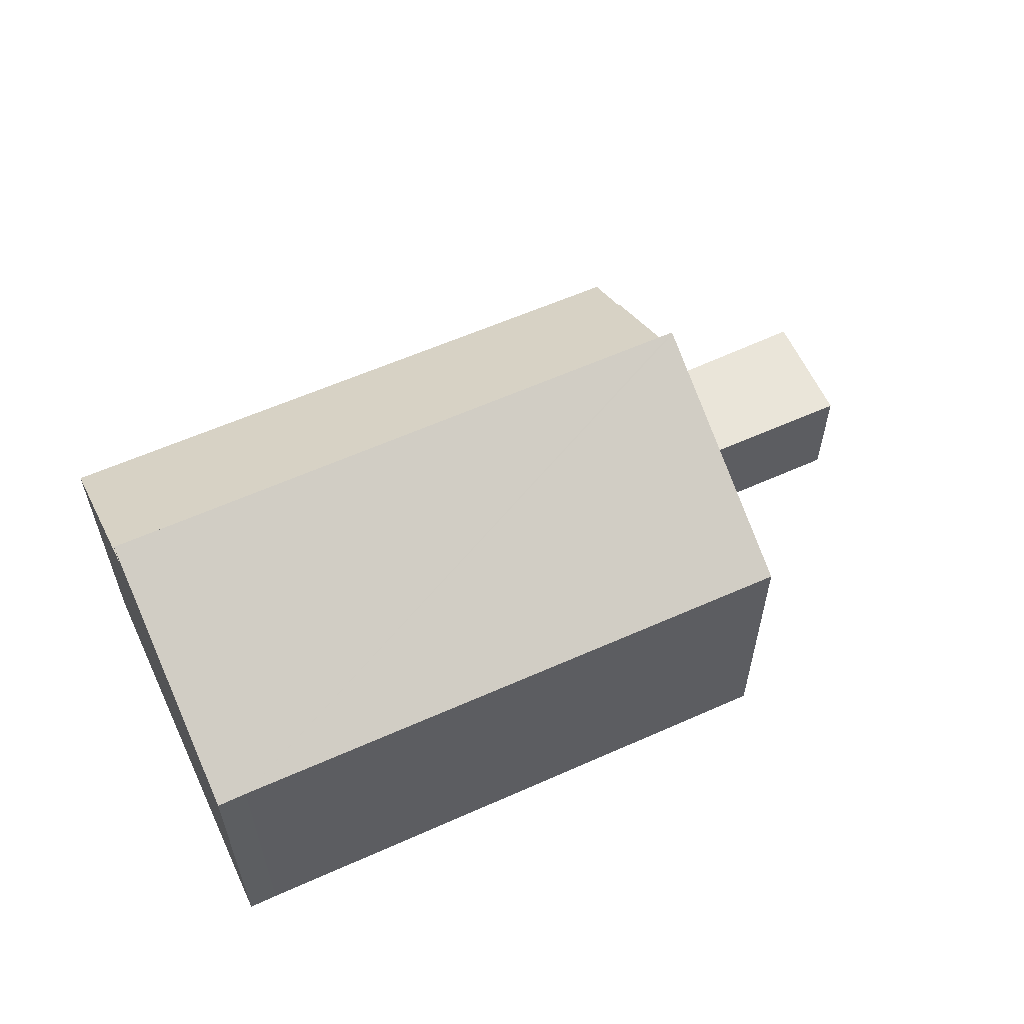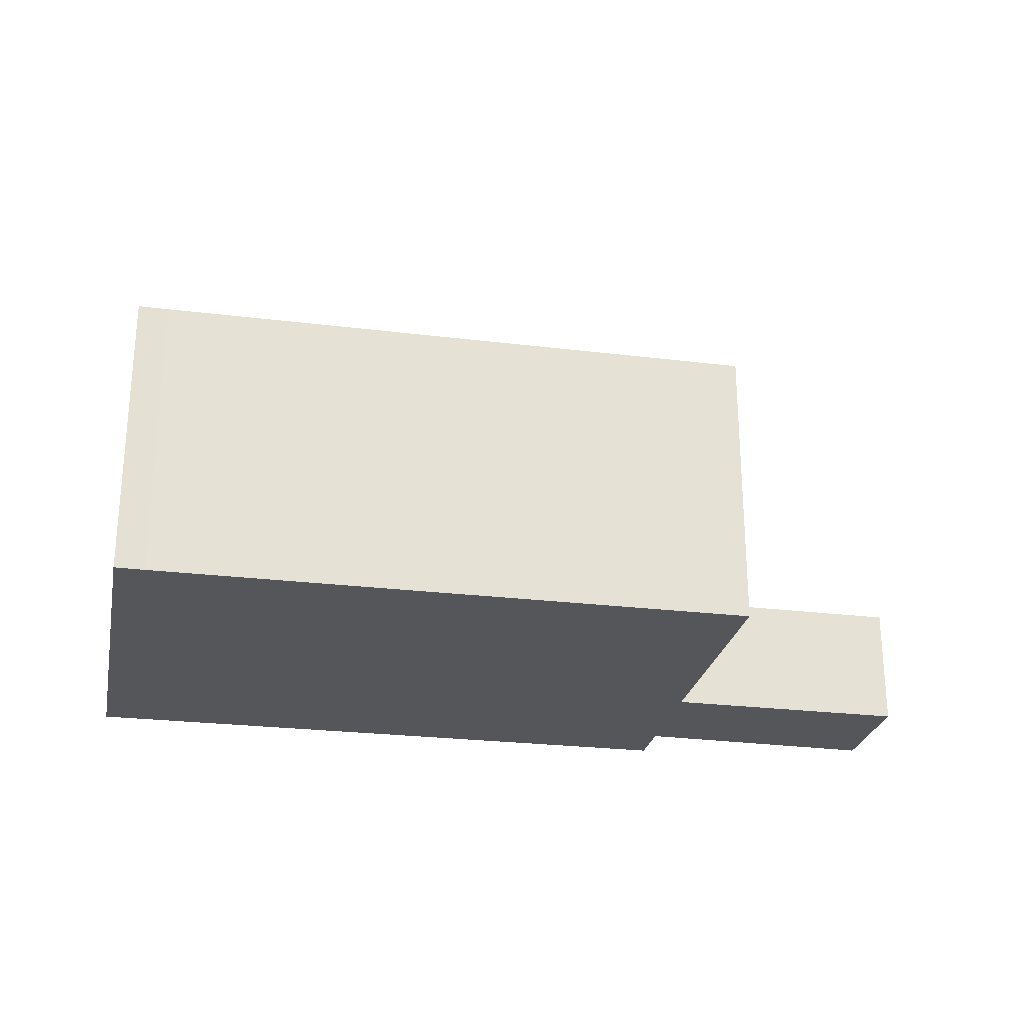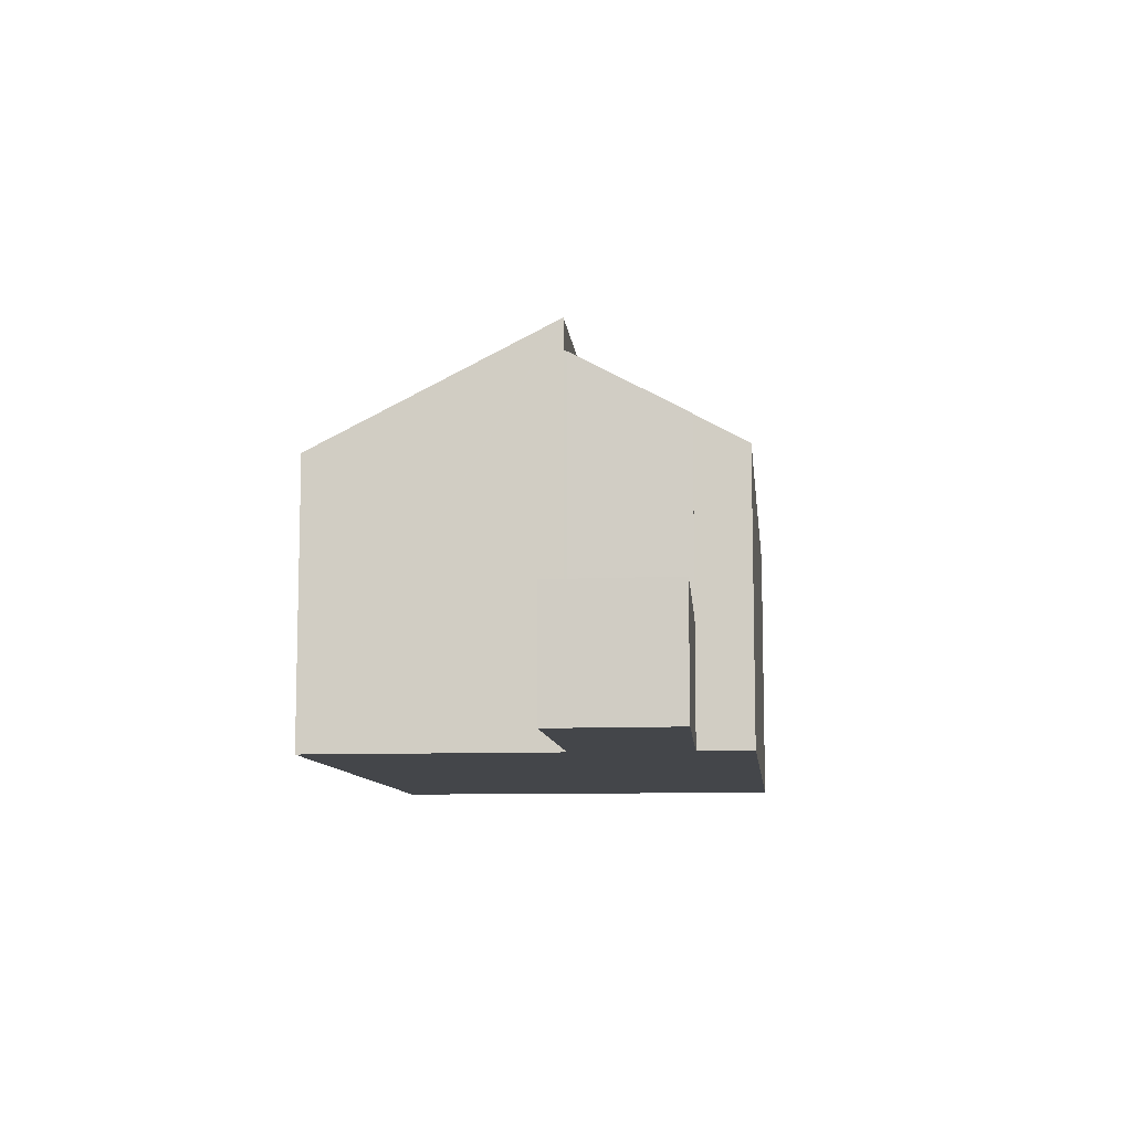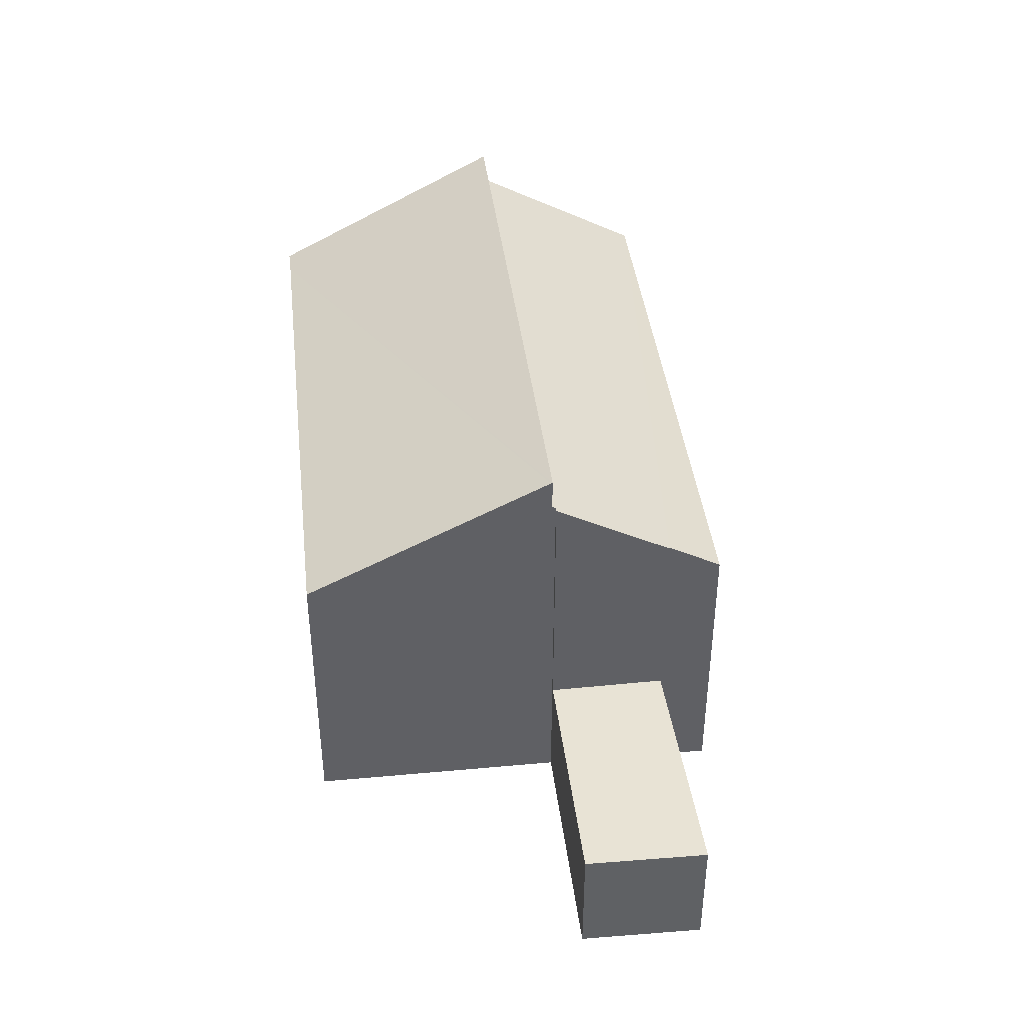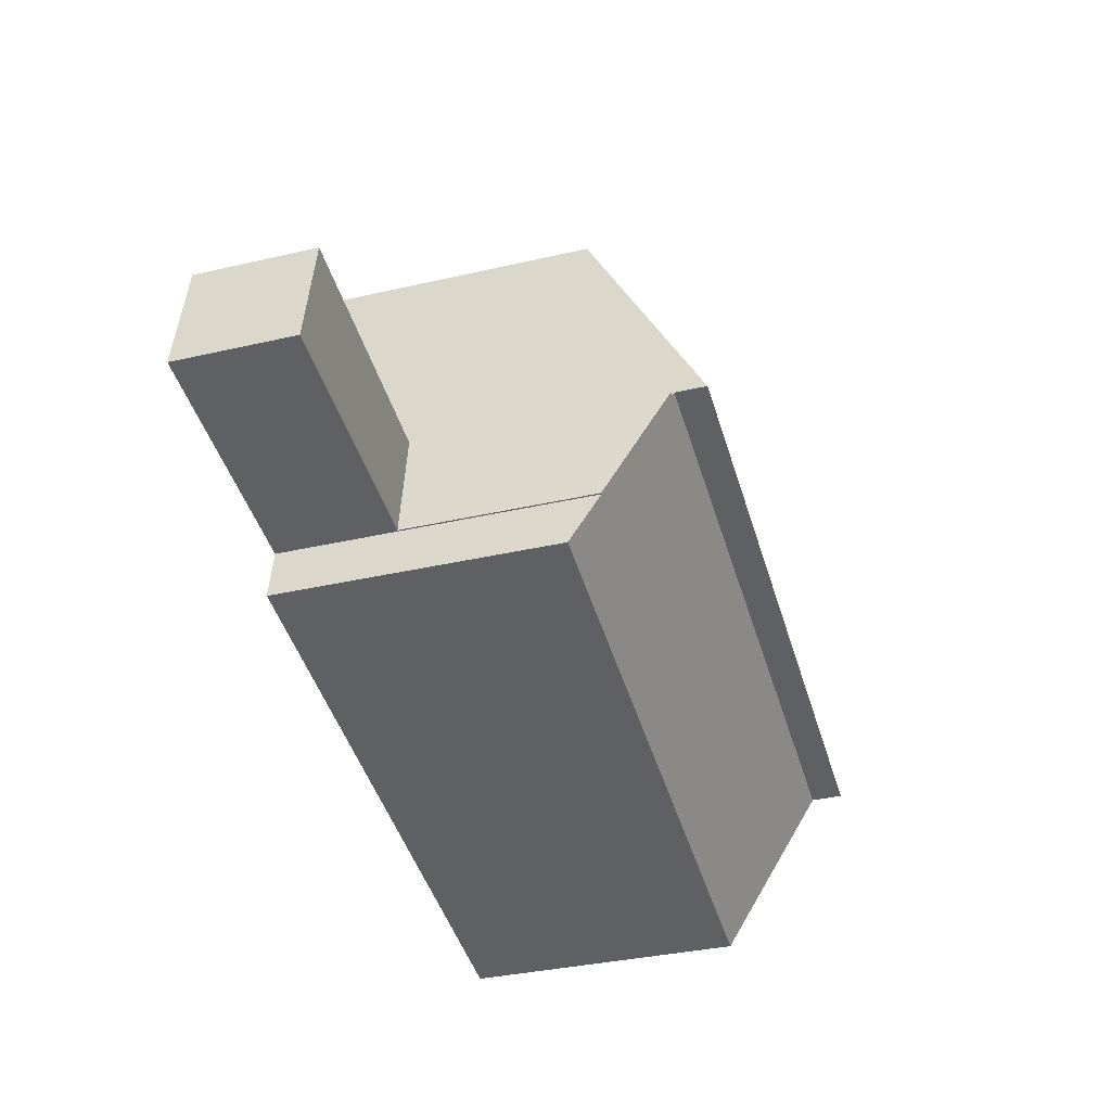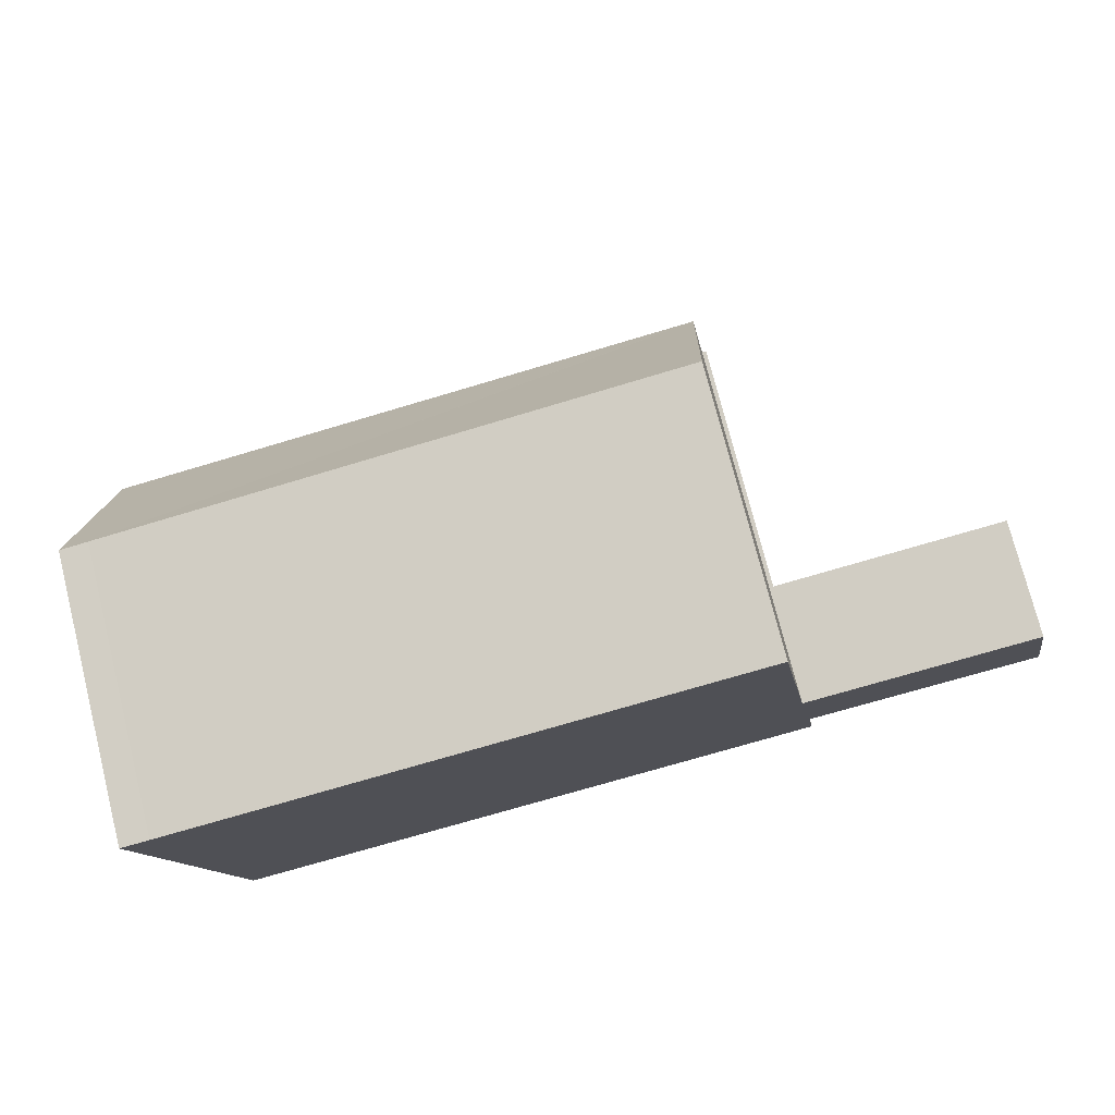
<metadata>
{"format":"obj","ext":"obj","renderer":"f3d","projection":"perspective","resolution":1024,"background":"white","views":[{"elev":58.5,"azim":-34.0,"up":"+Y"},{"elev":-25.5,"azim":-20.4,"up":"+Y"},{"elev":-9.5,"azim":86.7,"up":"+Y"},{"elev":41.0,"azim":74.2,"up":"+Y"},{"elev":-35.9,"azim":106.8,"up":"+Z"},{"elev":75.5,"azim":-14.2,"up":"+Z"}]}
</metadata>
<code>
v  16.32 10.23 -3.623
v  0.719 7.135 0.105
v  15.31 7.129 2.49
v  16.33 10.25 -3.663
v  0.941 10.25 -6.073
v  0.154 7.13 0.022
v  0.796 9.77 -5.132
v  0 7.129 4.365e-16
v  0 0 0
v  0.719 -6.429e-18 0.105
v  0.154 -1.347e-18 0.022
v  15.31 -1.525e-16 2.49
v  16.33 2.243e-16 -3.663
v  16.32 2.218e-16 -3.623
v  0.941 3.719e-16 -6.073
v  0.805 9.802 -5.194
v  0.796 3.142e-16 -5.132
v  0.805 3.18e-16 -5.194
v  1.628 7.05 -10.51
v  16.86 7.834 -6.646
v  17.08 7.109 -7.975
v  0.941 9.463 -6.073
v  16.34 9.414 -3.752
v  16.45 9.415 -3.736
v  16.33 9.463 -3.663
v  16.9 7.834 -6.641
v  16.34 2.297e-16 -3.752
v  16.45 2.288e-16 -3.736
v  16.9 4.066e-16 -6.641
v  16.86 4.069e-16 -6.646
v  17.08 4.883e-16 -7.975
v  1.628 6.434e-16 -10.51
v  16.45 3.019 -3.736
v  22.88 3.019 -5.816
v  16.9 3.019 -6.641
v  22.76 3.019 -5.194
v  22.32 3.019 -2.803
v  22.32 1.716e-16 -2.803
v  22.88 3.561e-16 -5.816
v  22.76 3.18e-16 -5.194
g defaultobject
f 1 2 3
f 2 1 4
f 2 4 5
f 2 5 6
f 6 5 7
f 6 7 8
f 9 6 8
f 6 9 2
f 2 9 10
f 10 9 11
f 10 3 2
f 3 10 12
f 12 1 3
f 1 12 4
f 4 12 13
f 13 12 14
f 13 5 4
f 5 13 15
f 15 16 5
f 16 15 7
f 7 15 8
f 8 15 9
f 9 15 17
f 17 15 18
f 10 14 12
f 14 10 11
f 14 11 9
f 14 9 17
f 14 17 13
f 13 17 15
f 19 20 21
f 20 19 22
f 20 22 23
f 20 23 24
f 23 22 25
f 24 26 20
f 13 23 25
f 23 13 27
f 28 26 24
f 26 28 29
f 30 21 20
f 21 30 31
f 23 28 24
f 28 23 27
f 15 25 22
f 25 15 13
f 29 20 26
f 20 29 30
f 31 19 21
f 19 31 32
f 19 15 22
f 15 19 32
f 28 30 29
f 30 32 31
f 32 30 15
f 15 30 27
f 27 30 28
f 15 27 13
f 33 34 35
f 34 33 36
f 36 33 37
f 38 36 37
f 36 38 34
f 34 38 39
f 39 38 40
f 39 35 34
f 35 39 29
f 29 33 35
f 33 29 28
f 28 37 33
f 37 28 38
f 40 29 39
f 29 40 38
f 29 38 28

</code>
